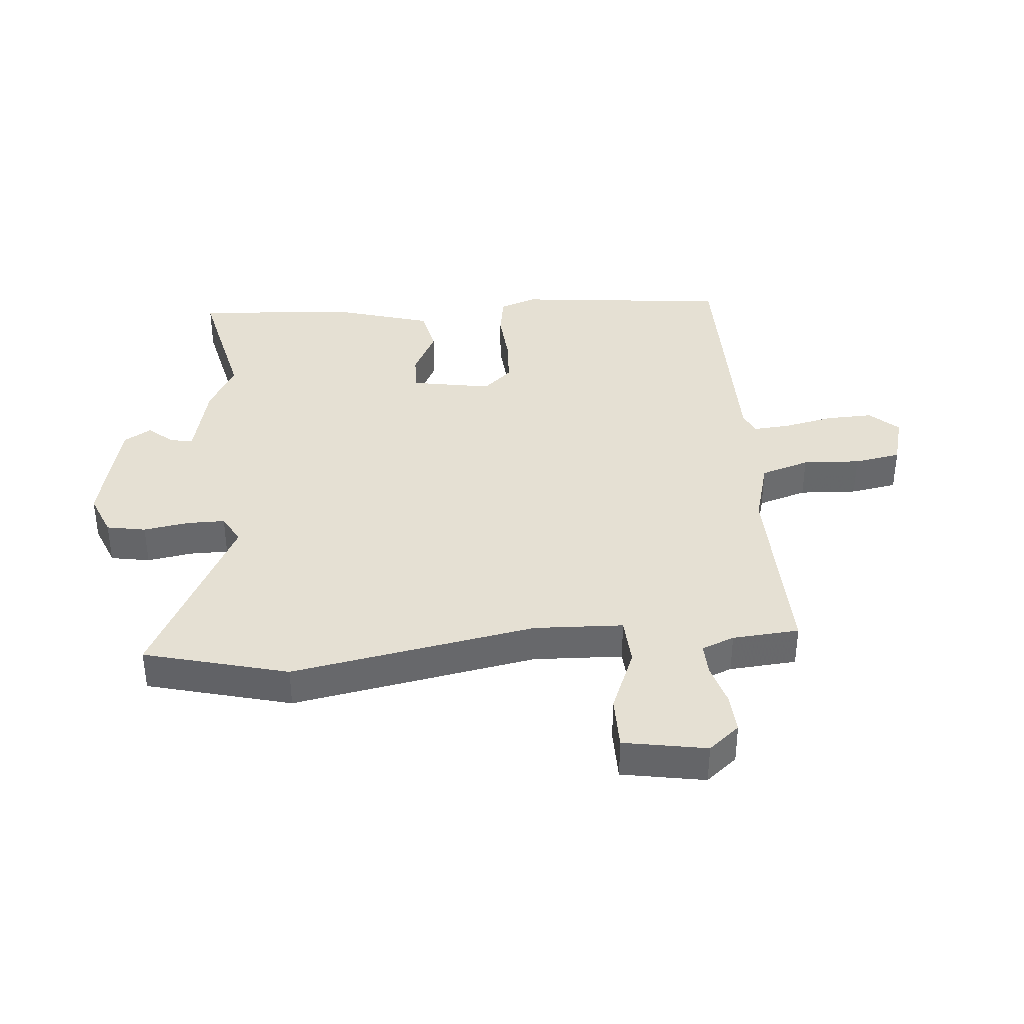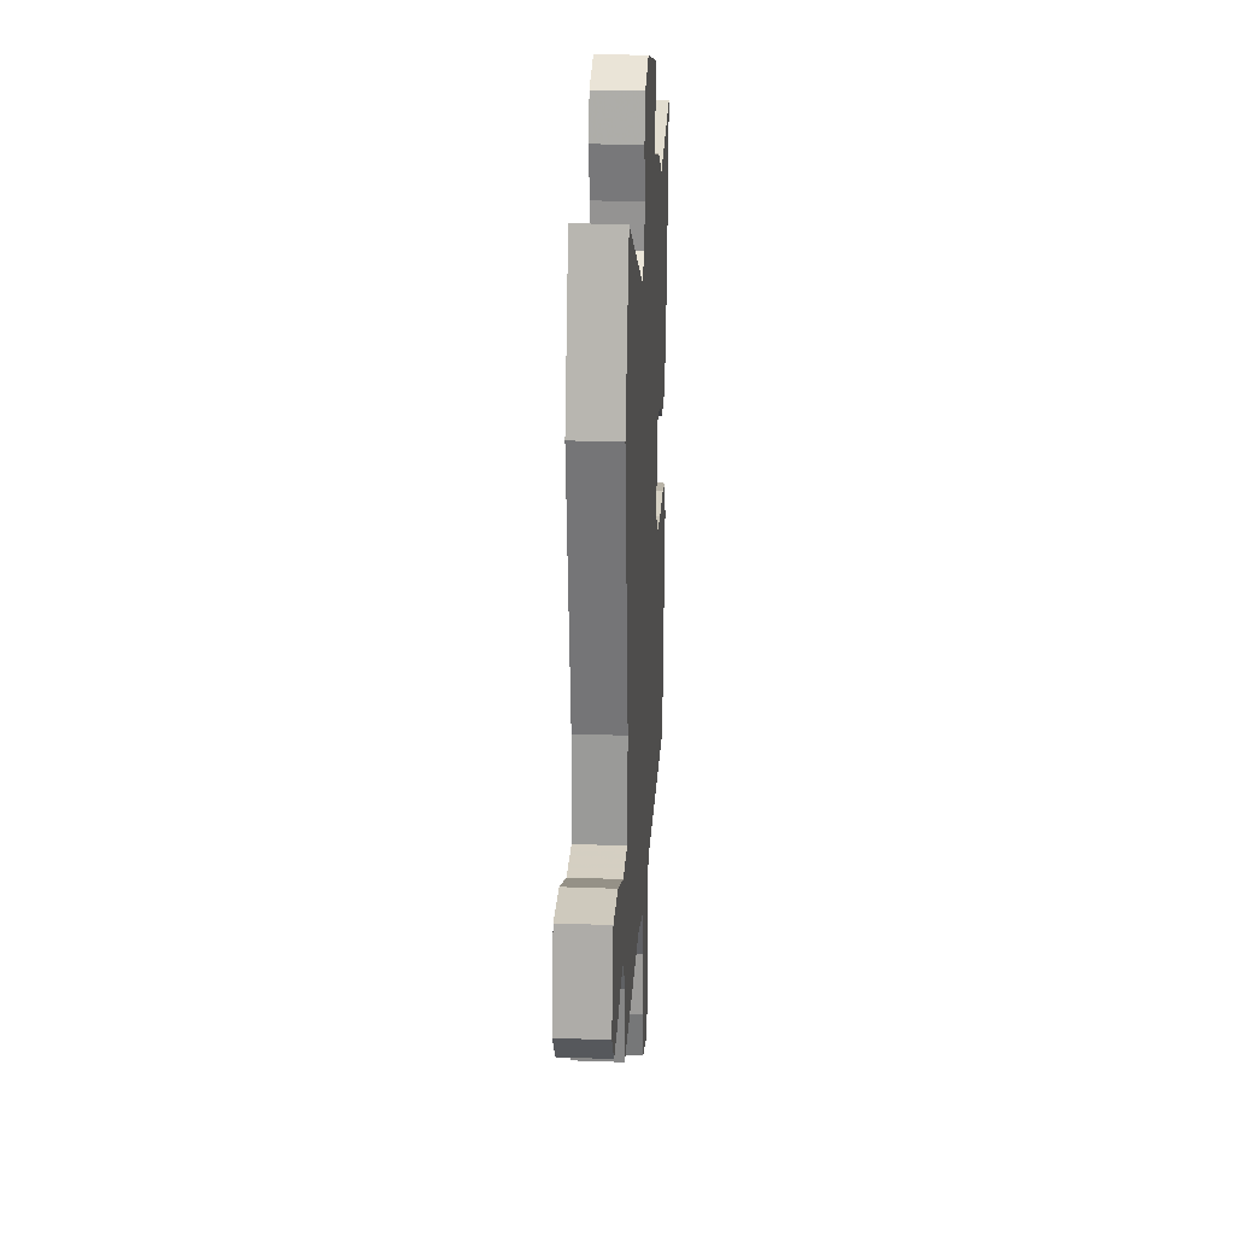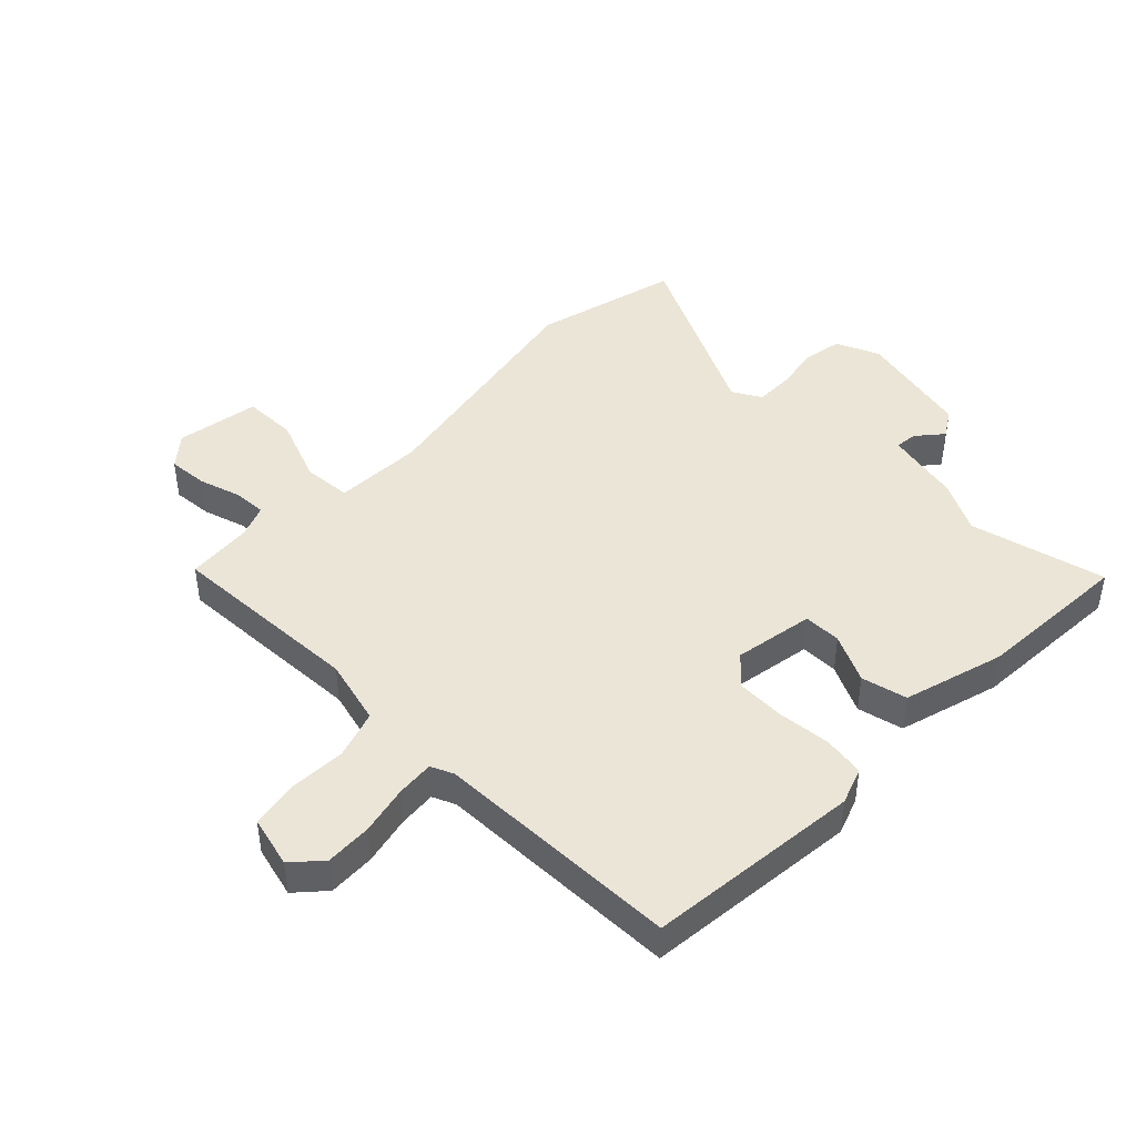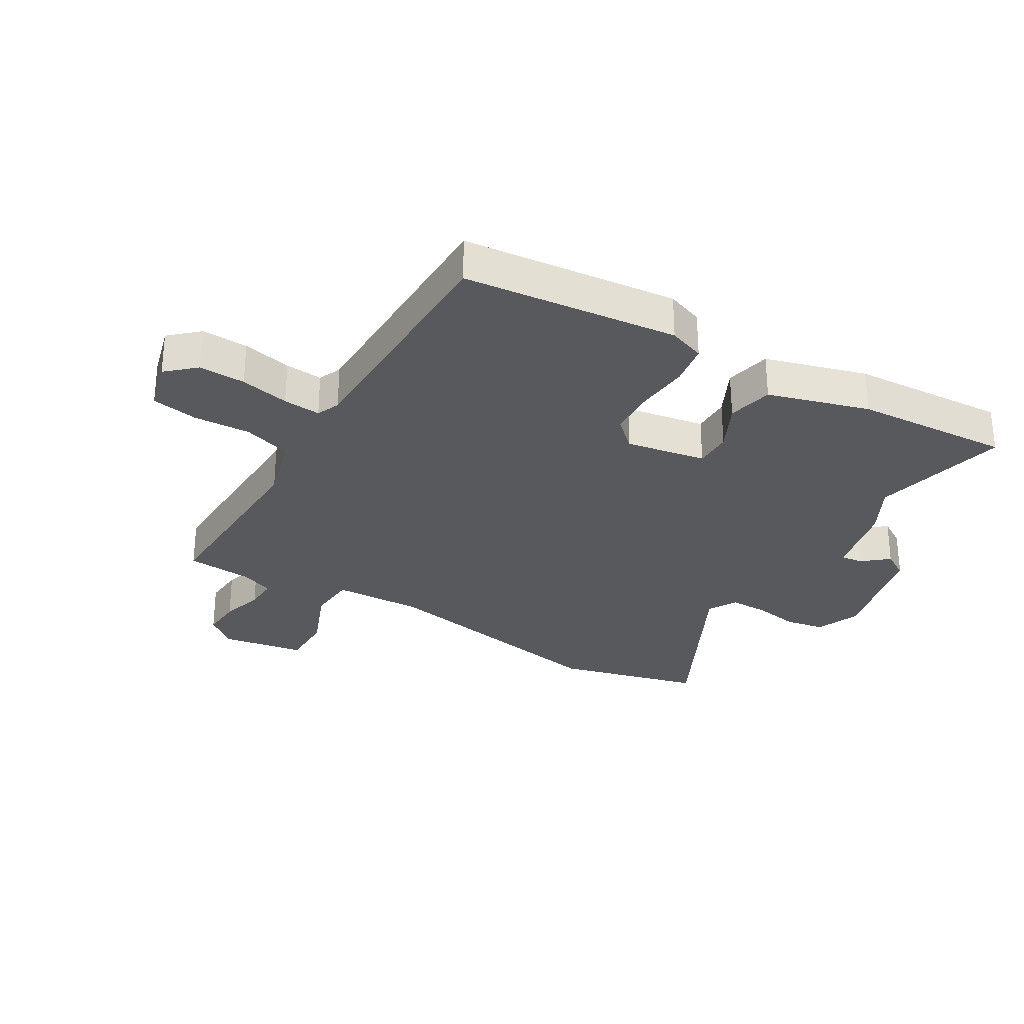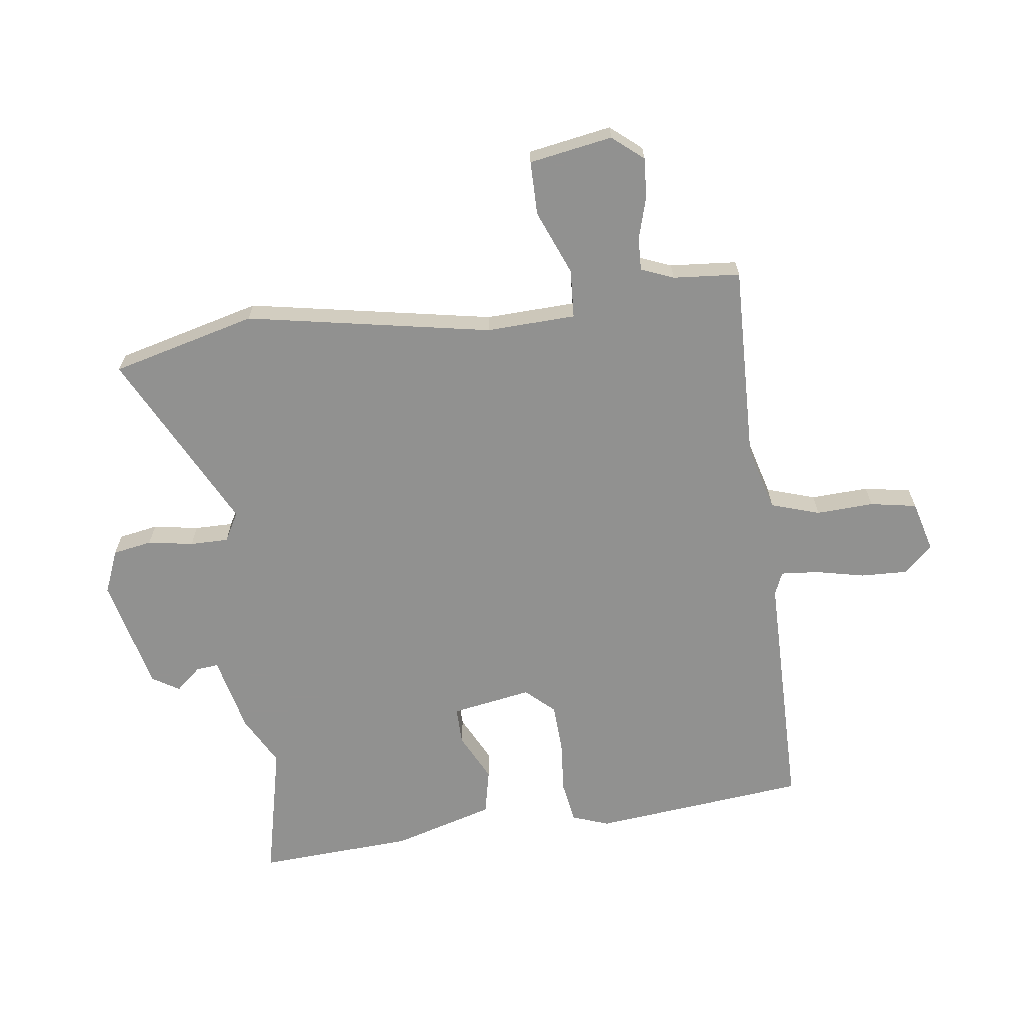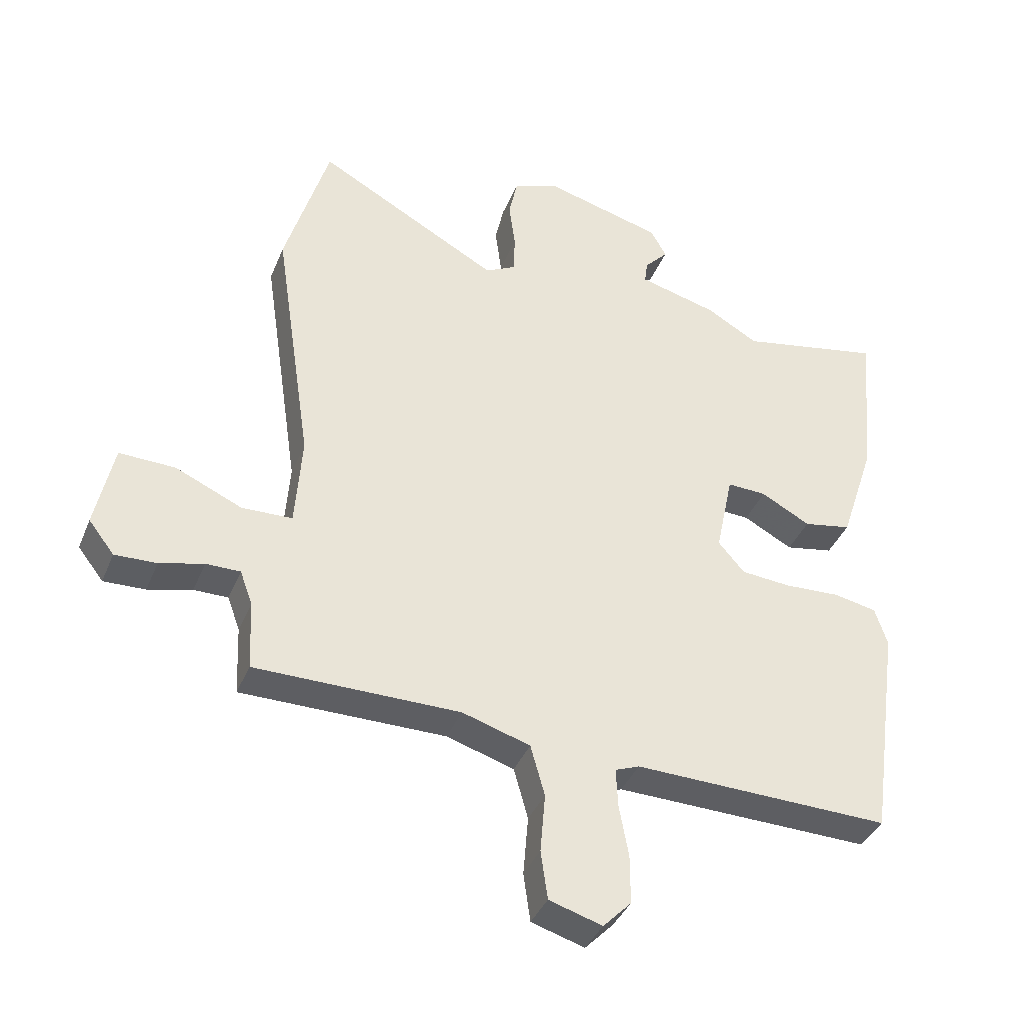
<metadata>
{"format":"obj","ext":"obj","renderer":"f3d","projection":"perspective","resolution":1024,"background":"white","views":[{"elev":37.9,"azim":83.2,"up":"+Y"},{"elev":24.5,"azim":93.5,"up":"+Z"},{"elev":44.2,"azim":-138.0,"up":"+Y"},{"elev":-29.8,"azim":-122.8,"up":"+Y"},{"elev":-66.0,"azim":95.5,"up":"+Y"},{"elev":-38.4,"azim":159.3,"up":"+Z"}]}
</metadata>
<code>
v -0.574 0.07 0.514
v -0.344 0.07 0.47
v -0.262 0.07 0.518
v -0.135 0.07 0.552
v -0.14 0.07 0.589
v -0.178 0.07 0.63
v -0.152 0.07 0.676
v 0.037 0.07 0.728
v 0.111 0.07 0.701
v 0.125 0.07 0.636
v 0.115 0.07 0.56
v 0.117 0.07 0.496
v 0.166 0.07 0.471
v 0.46 0.07 0.634
v 0.531 0.07 0.395
v 0.47 0.07 -0.016
v 0.481 0.07 -0.165
v 0.562 0.07 -0.167
v 0.669 0.07 -0.119
v 0.759 0.07 -0.116
v 0.788 0.07 -0.254
v 0.747 0.07 -0.307
v 0.68 0.07 -0.305
v 0.609 0.07 -0.287
v 0.554 0.07 -0.287
v 0.534 0.07 -0.342
v 0.529 0.07 -0.454
v 0.2 0.07 -0.456
v 0.091 0.07 -0.49
v 0.068 0.07 -0.572
v 0.076 0.07 -0.668
v 0.065 0.07 -0.746
v -0.02 0.07 -0.772
v -0.065 0.07 -0.726
v -0.065 0.07 -0.648
v -0.05 0.07 -0.565
v -0.047 0.07 -0.502
v -0.086 0.07 -0.487
v -0.498 0.07 -0.499
v -0.548 0.07 -0.142
v -0.528 0.07 -0.08
v -0.459 0.07 -0.066
v -0.369 0.07 -0.07
v -0.289 0.07 -0.063
v -0.247 0.07 -0.014
v -0.275 0.07 0.119
v -0.338 0.07 0.116
v -0.417 0.07 0.073
v -0.494 0.07 0.087
v -0.549 0.07 0.254
v -0.574 0 0.514
v -0.344 0 0.47
v -0.262 0 0.518
v -0.135 0 0.552
v -0.14 0 0.589
v -0.178 0 0.63
v -0.152 0 0.676
v 0.037 0 0.728
v 0.111 0 0.701
v 0.125 0 0.636
v 0.115 0 0.56
v 0.117 0 0.496
v 0.166 0 0.471
v 0.46 0 0.634
v 0.531 0 0.395
v 0.47 0 -0.016
v 0.481 0 -0.165
v 0.562 0 -0.167
v 0.669 0 -0.119
v 0.759 0 -0.116
v 0.788 0 -0.254
v 0.747 0 -0.307
v 0.68 0 -0.305
v 0.609 0 -0.287
v 0.554 0 -0.287
v 0.534 0 -0.342
v 0.529 0 -0.454
v 0.2 0 -0.456
v 0.091 0 -0.49
v 0.068 0 -0.572
v 0.076 0 -0.668
v 0.065 0 -0.746
v -0.02 0 -0.772
v -0.065 0 -0.726
v -0.065 0 -0.648
v -0.05 0 -0.565
v -0.047 0 -0.502
v -0.086 0 -0.487
v -0.498 0 -0.499
v -0.548 0 -0.142
v -0.528 0 -0.08
v -0.459 0 -0.066
v -0.369 0 -0.07
v -0.289 0 -0.063
v -0.247 0 -0.014
v -0.275 0 0.119
v -0.338 0 0.116
v -0.417 0 0.073
v -0.494 0 0.087
v -0.549 0 0.254
f 50 1 2
f 49 50 2
f 48 49 2
f 47 48 2
f 2 3 4
f 47 2 4
f 46 47 4
f 45 46 4
f 41 42 43
f 40 41 43
f 39 40 43
f 38 39 43
f 37 38 43 44
f 34 35 36
f 33 34 36
f 32 33 36
f 31 32 36
f 30 31 36
f 29 30 36 37
f 37 44 45
f 29 37 45
f 28 29 45
f 22 23 24
f 21 22 24
f 20 21 24
f 19 20 24
f 18 19 24
f 17 18 24 25
f 13 14 15 16
f 12 13 16 17
f 9 10 11
f 8 9 11
f 7 8 11
f 6 7 11
f 5 6 11
f 4 5 11 12
f 4 12 17
f 45 4 17
f 28 45 17
f 27 28 17
f 26 27 17
f 17 25 26
f 52 51 100
f 52 100 99
f 52 99 98
f 52 98 97
f 54 53 52
f 54 52 97
f 54 97 96
f 54 96 95
f 93 92 91
f 93 91 90
f 93 90 89
f 93 89 88
f 94 93 88 87
f 86 85 84
f 86 84 83
f 86 83 82
f 86 82 81
f 86 81 80
f 87 86 80 79
f 95 94 87
f 95 87 79
f 95 79 78
f 74 73 72
f 74 72 71
f 74 71 70
f 74 70 69
f 74 69 68
f 75 74 68 67
f 66 65 64 63
f 67 66 63 62
f 61 60 59
f 61 59 58
f 61 58 57
f 61 57 56
f 61 56 55
f 62 61 55 54
f 67 62 54
f 67 54 95
f 67 95 78
f 67 78 77
f 67 77 76
f 76 75 67
f 1 51 52 2
f 2 52 53 3
f 3 53 54 4
f 4 54 55 5
f 5 55 56 6
f 6 56 57 7
f 7 57 58 8
f 8 58 59 9
f 9 59 60 10
f 10 60 61 11
f 11 61 62 12
f 12 62 63 13
f 13 63 64 14
f 14 64 65 15
f 15 65 66 16
f 16 66 67 17
f 17 67 68 18
f 18 68 69 19
f 19 69 70 20
f 20 70 71 21
f 21 71 72 22
f 22 72 73 23
f 23 73 74 24
f 24 74 75 25
f 25 75 76 26
f 26 76 77 27
f 27 77 78 28
f 28 78 79 29
f 29 79 80 30
f 30 80 81 31
f 31 81 82 32
f 32 82 83 33
f 33 83 84 34
f 34 84 85 35
f 35 85 86 36
f 36 86 87 37
f 37 87 88 38
f 38 88 89 39
f 39 89 90 40
f 40 90 91 41
f 41 91 92 42
f 42 92 93 43
f 43 93 94 44
f 44 94 95 45
f 45 95 96 46
f 46 96 97 47
f 47 97 98 48
f 48 98 99 49
f 49 99 100 50
f 50 100 51 1

</code>
